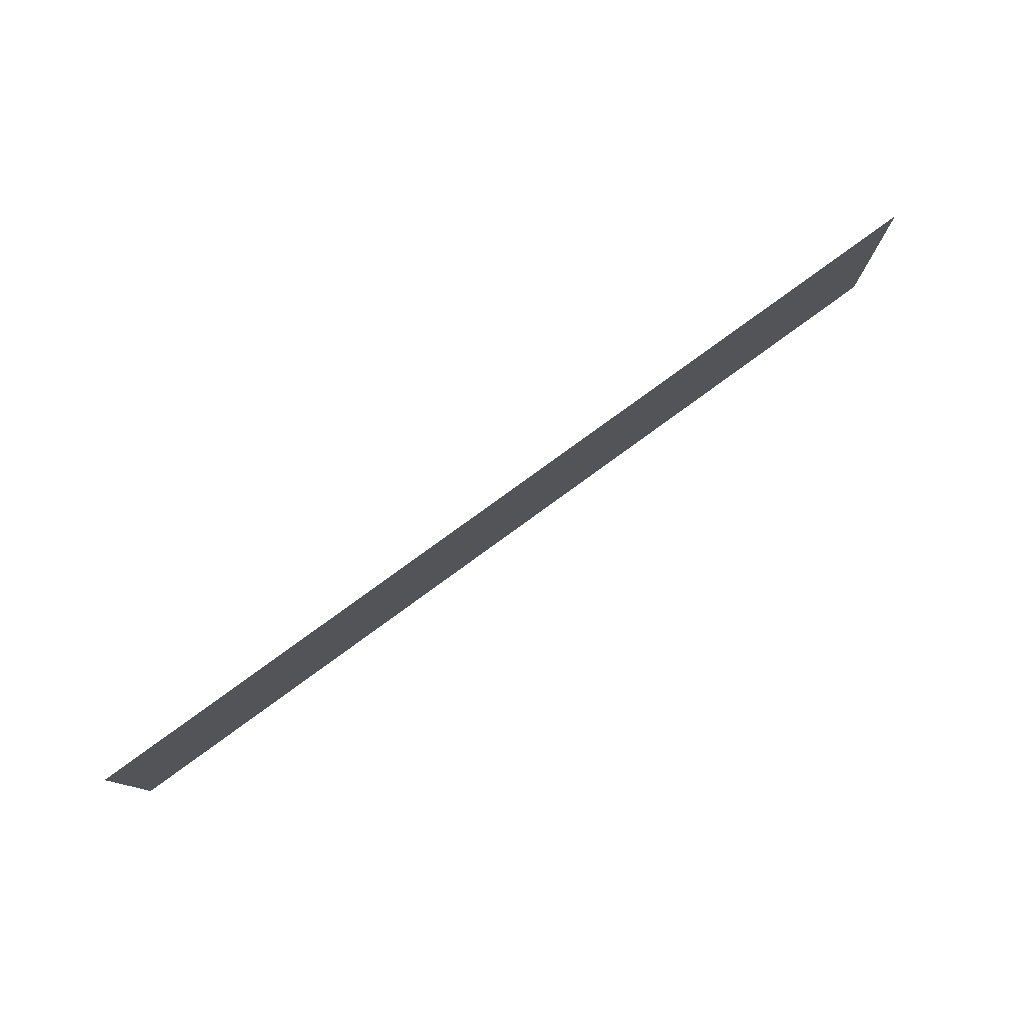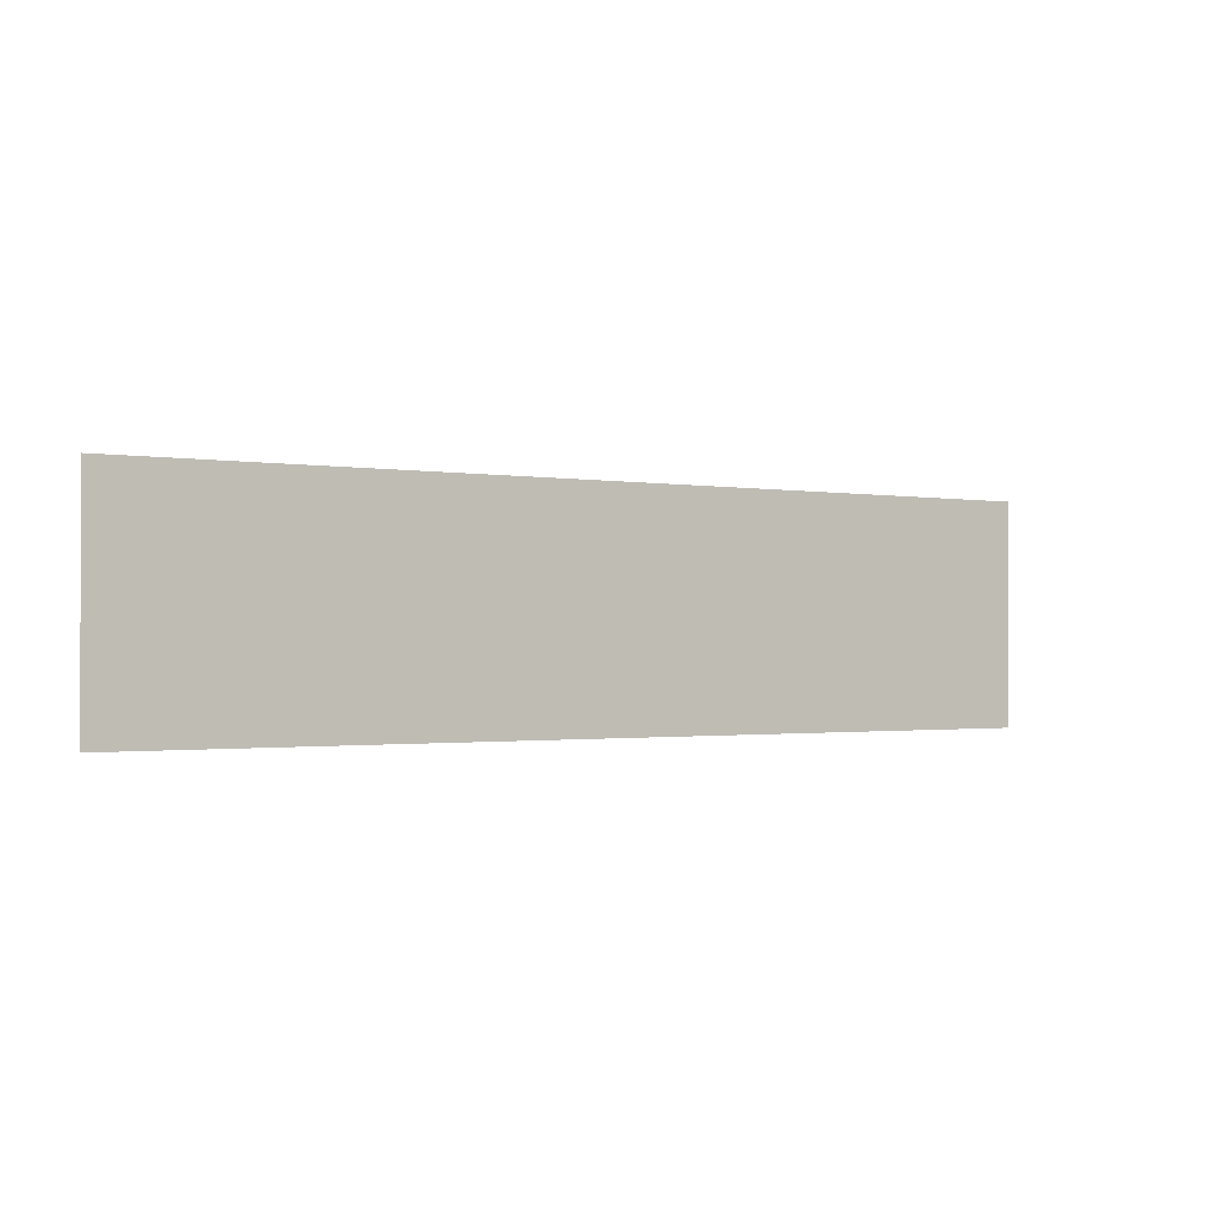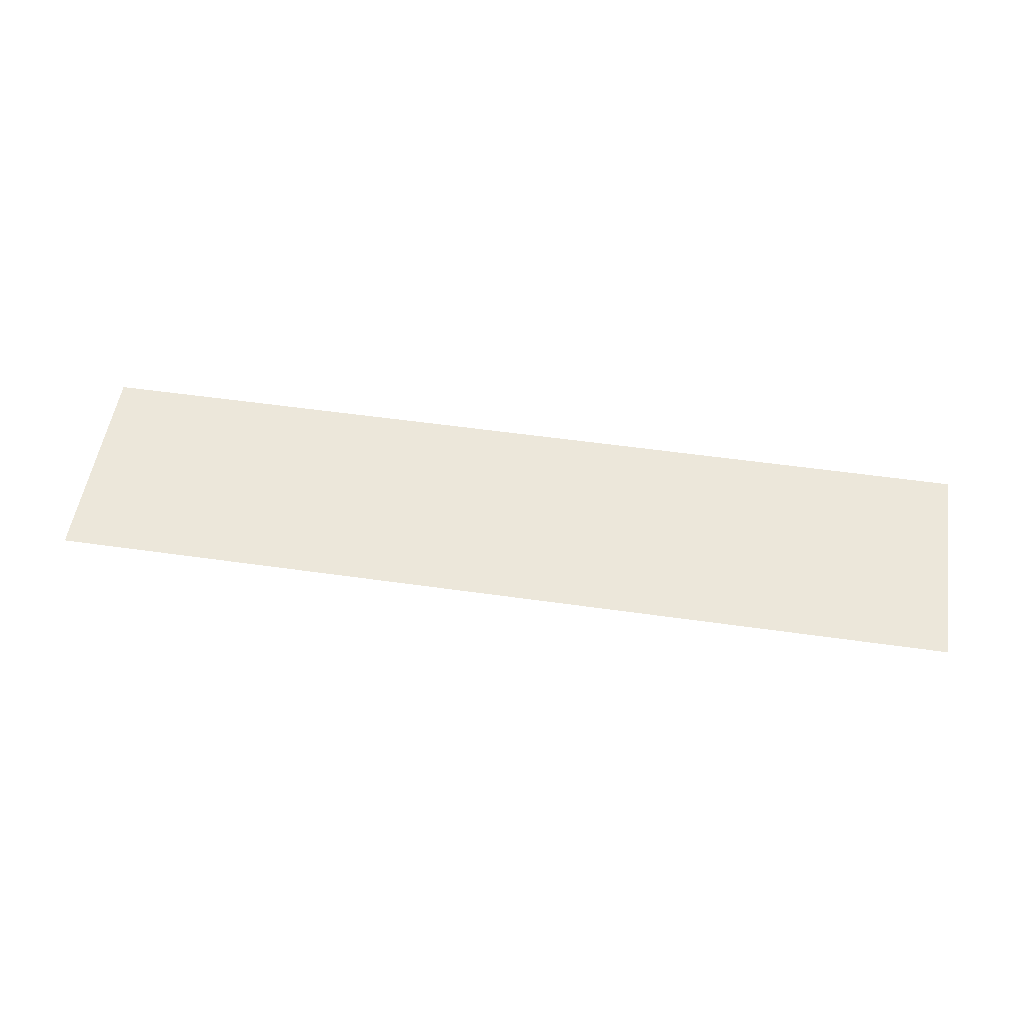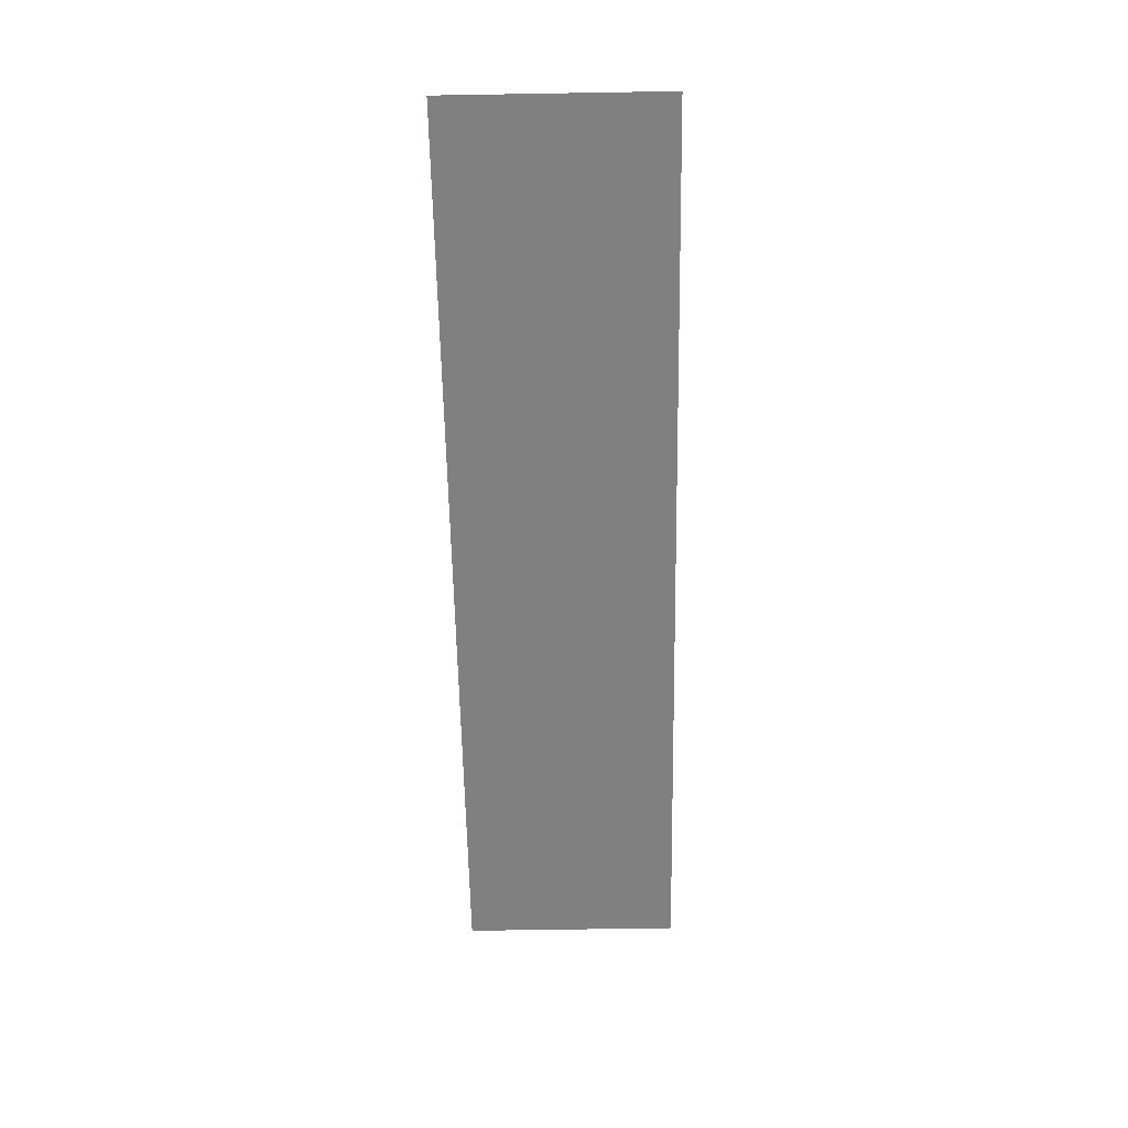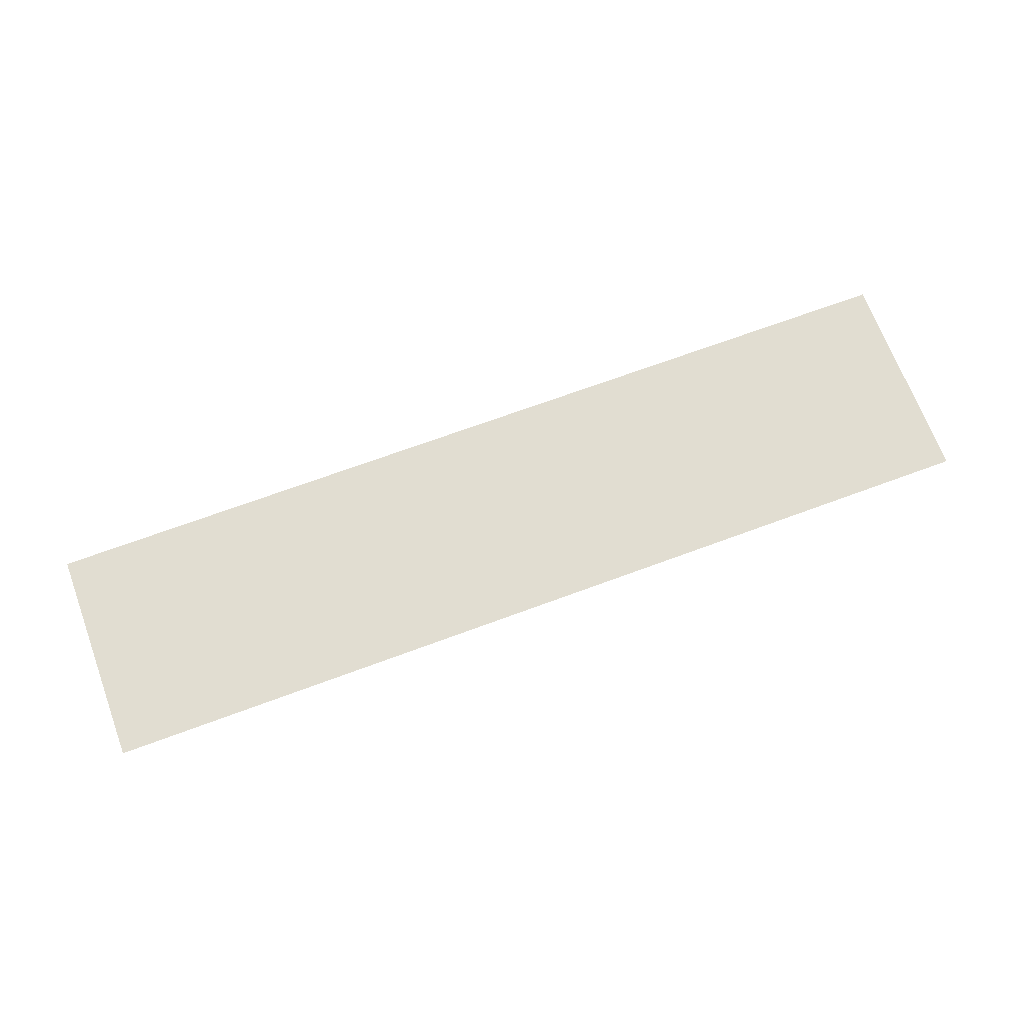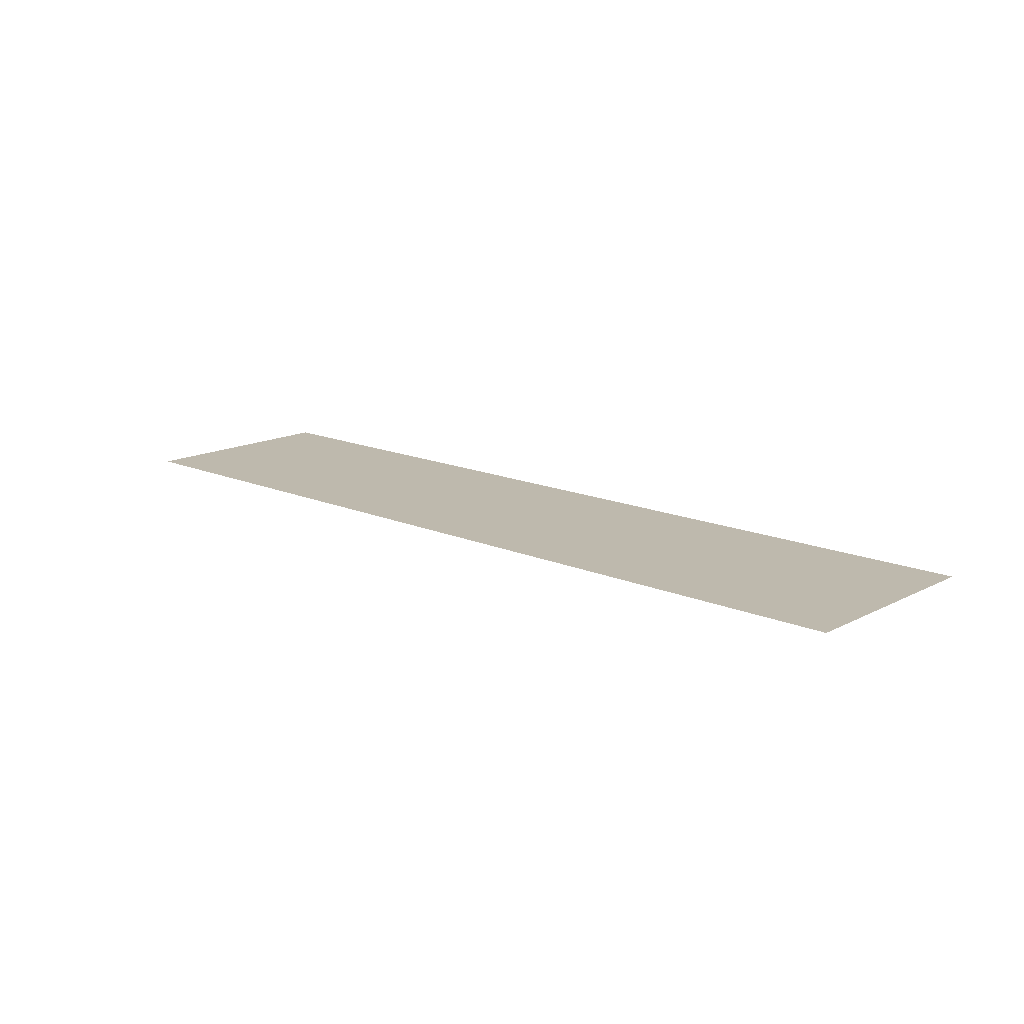
<metadata>
{"format":"obj","ext":"obj","renderer":"f3d","projection":"perspective","resolution":1024,"background":"white","views":[{"elev":78.7,"azim":-36.1,"up":"+Y"},{"elev":-1.1,"azim":146.1,"up":"+Y"},{"elev":53.0,"azim":8.7,"up":"+Z"},{"elev":-60.0,"azim":-89.0,"up":"+Z"},{"elev":68.8,"azim":159.6,"up":"+Z"},{"elev":15.2,"azim":-137.5,"up":"+Z"}]}
</metadata>
<code>
v 0 -48 0
v -48 -48 0
v -48 0 0
v 0 0 0
v -48 -48 0
v -96 -48 0
v -96 0 0
v -48 0 0
v -96 -48 0
v -144 -48 0
v -144 0 0
v -96 0 0
v -144 -48 0
v -192 -48 0
v -192 0 0
v -144 0 0
v -192 -48 0
v -240 -48 0
v -240 0 0
v -192 0 0
v -240 -48 0
v -288 -48 0
v -288 0 0
v -240 0 0
v -288 -48 0
v -336 -48 0
v -336 0 0
v -288 0 0
v -336 -48 0
v -384 -48 0
v -384 0 0
v -336 0 0
v -384 -48 0
v -432 -48 0
v -432 0 0
v -384 0 0
v -432 -48 0
v -480 -48 0
v -480 0 0
v -432 0 0
v -480 -48 0
v -528 -48 0
v -528 0 0
v -480 0 0
v -528 -48 0
v -576 -48 0
v -576 0 0
v -528 0 0
v -576 -48 0
v -624 -48 0
v -624 0 0
v -576 0 0
v -624 -48 0
v -672 -48 0
v -672 0 0
v -624 0 0
v -672 -48 0
v -720 -48 0
v -720 0 0
v -672 0 0
v -720 -48 0
v -768 -48 0
v -768 0 0
v -720 0 0
v -768 -48 0
v -816 -48 0
v -816 0 0
v -768 0 0
v 0 -96 0
v -48 -96 0
v -48 -48 0
v 0 -48 0
v -48 -96 0
v -96 -96 0
v -96 -48 0
v -48 -48 0
v -96 -96 0
v -144 -96 0
v -144 -48 0
v -96 -48 0
v -144 -96 0
v -192 -96 0
v -192 -48 0
v -144 -48 0
v -192 -96 0
v -240 -96 0
v -240 -48 0
v -192 -48 0
v -240 -96 0
v -288 -96 0
v -288 -48 0
v -240 -48 0
v -288 -96 0
v -336 -96 0
v -336 -48 0
v -288 -48 0
v -336 -96 0
v -384 -96 0
v -384 -48 0
v -336 -48 0
v -384 -96 0
v -432 -96 0
v -432 -48 0
v -384 -48 0
v -432 -96 0
v -480 -96 0
v -480 -48 0
v -432 -48 0
v -480 -96 0
v -528 -96 0
v -528 -48 0
v -480 -48 0
v -528 -96 0
v -576 -96 0
v -576 -48 0
v -528 -48 0
v -576 -96 0
v -624 -96 0
v -624 -48 0
v -576 -48 0
v -624 -96 0
v -672 -96 0
v -672 -48 0
v -624 -48 0
v -672 -96 0
v -720 -96 0
v -720 -48 0
v -672 -48 0
v -720 -96 0
v -768 -96 0
v -768 -48 0
v -720 -48 0
v -768 -96 0
v -816 -96 0
v -816 -48 0
v -768 -48 0
v 0 -144 0
v -48 -144 0
v -48 -96 0
v 0 -96 0
v -48 -144 0
v -96 -144 0
v -96 -96 0
v -48 -96 0
v -96 -144 0
v -144 -144 0
v -144 -96 0
v -96 -96 0
v -144 -144 0
v -192 -144 0
v -192 -96 0
v -144 -96 0
v -192 -144 0
v -240 -144 0
v -240 -96 0
v -192 -96 0
v -240 -144 0
v -288 -144 0
v -288 -96 0
v -240 -96 0
v -288 -144 0
v -336 -144 0
v -336 -96 0
v -288 -96 0
v -336 -144 0
v -384 -144 0
v -384 -96 0
v -336 -96 0
v -384 -144 0
v -432 -144 0
v -432 -96 0
v -384 -96 0
v -432 -144 0
v -480 -144 0
v -480 -96 0
v -432 -96 0
v -480 -144 0
v -528 -144 0
v -528 -96 0
v -480 -96 0
v -528 -144 0
v -576 -144 0
v -576 -96 0
v -528 -96 0
v -576 -144 0
v -624 -144 0
v -624 -96 0
v -576 -96 0
v -624 -144 0
v -672 -144 0
v -672 -96 0
v -624 -96 0
v -672 -144 0
v -720 -144 0
v -720 -96 0
v -672 -96 0
v -720 -144 0
v -768 -144 0
v -768 -96 0
v -720 -96 0
v -768 -144 0
v -816 -144 0
v -816 -96 0
v -768 -96 0
v 0 -192 0
v -48 -192 0
v -48 -144 0
v 0 -144 0
v -48 -192 0
v -96 -192 0
v -96 -144 0
v -48 -144 0
v -96 -192 0
v -144 -192 0
v -144 -144 0
v -96 -144 0
v -144 -192 0
v -192 -192 0
v -192 -144 0
v -144 -144 0
v -192 -192 0
v -240 -192 0
v -240 -144 0
v -192 -144 0
v -240 -192 0
v -288 -192 0
v -288 -144 0
v -240 -144 0
v -288 -192 0
v -336 -192 0
v -336 -144 0
v -288 -144 0
v -336 -192 0
v -384 -192 0
v -384 -144 0
v -336 -144 0
v -384 -192 0
v -432 -192 0
v -432 -144 0
v -384 -144 0
v -432 -192 0
v -480 -192 0
v -480 -144 0
v -432 -144 0
v -480 -192 0
v -528 -192 0
v -528 -144 0
v -480 -144 0
v -528 -192 0
v -576 -192 0
v -576 -144 0
v -528 -144 0
v -576 -192 0
v -624 -192 0
v -624 -144 0
v -576 -144 0
v -624 -192 0
v -672 -192 0
v -672 -144 0
v -624 -144 0
v -672 -192 0
v -720 -192 0
v -720 -144 0
v -672 -144 0
v -720 -192 0
v -768 -192 0
v -768 -144 0
v -720 -144 0
v -768 -192 0
v -816 -192 0
v -816 -144 0
v -768 -144 0
g Stage00_mesh_0001
f 1 2 3 4
f 5 6 7 8
f 9 10 11 12
f 13 14 15 16
f 17 18 19 20
f 21 22 23 24
f 25 26 27 28
f 29 30 31 32
f 33 34 35 36
f 37 38 39 40
f 41 42 43 44
f 45 46 47 48
f 49 50 51 52
f 53 54 55 56
f 57 58 59 60
f 61 62 63 64
f 65 66 67 68
f 69 70 71 72
f 73 74 75 76
f 77 78 79 80
f 81 82 83 84
f 85 86 87 88
f 89 90 91 92
f 93 94 95 96
f 97 98 99 100
f 101 102 103 104
f 105 106 107 108
f 109 110 111 112
f 113 114 115 116
f 117 118 119 120
f 121 122 123 124
f 125 126 127 128
f 129 130 131 132
f 133 134 135 136
f 137 138 139 140
f 141 142 143 144
f 145 146 147 148
f 149 150 151 152
f 153 154 155 156
f 157 158 159 160
f 161 162 163 164
f 165 166 167 168
f 169 170 171 172
f 173 174 175 176
f 177 178 179 180
f 181 182 183 184
f 185 186 187 188
f 189 190 191 192
f 193 194 195 196
f 197 198 199 200
f 201 202 203 204
f 205 206 207 208
f 209 210 211 212
f 213 214 215 216
f 217 218 219 220
f 221 222 223 224
f 225 226 227 228
f 229 230 231 232
f 233 234 235 236
f 237 238 239 240
f 241 242 243 244
f 245 246 247 248
f 249 250 251 252
f 253 254 255 256
f 257 258 259 260
f 261 262 263 264
f 265 266 267 268
f 269 270 271 272

</code>
